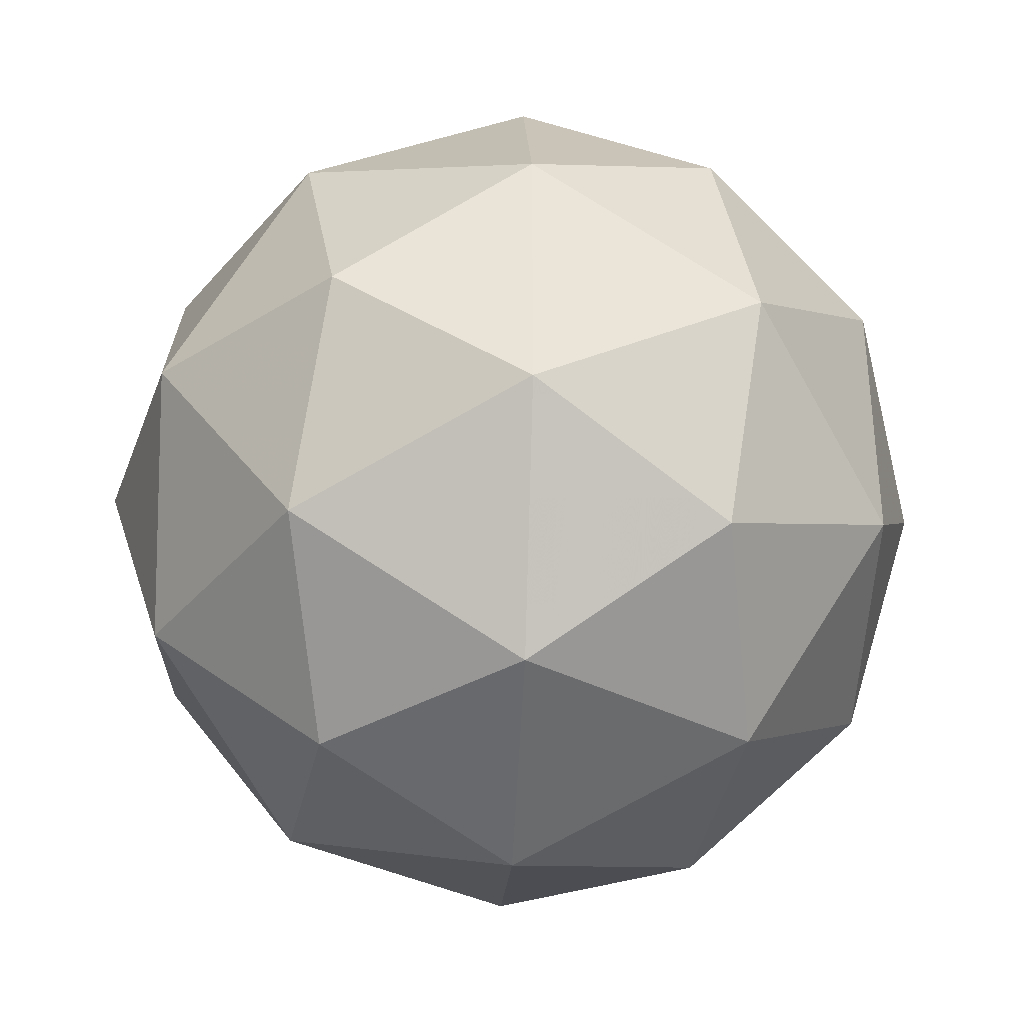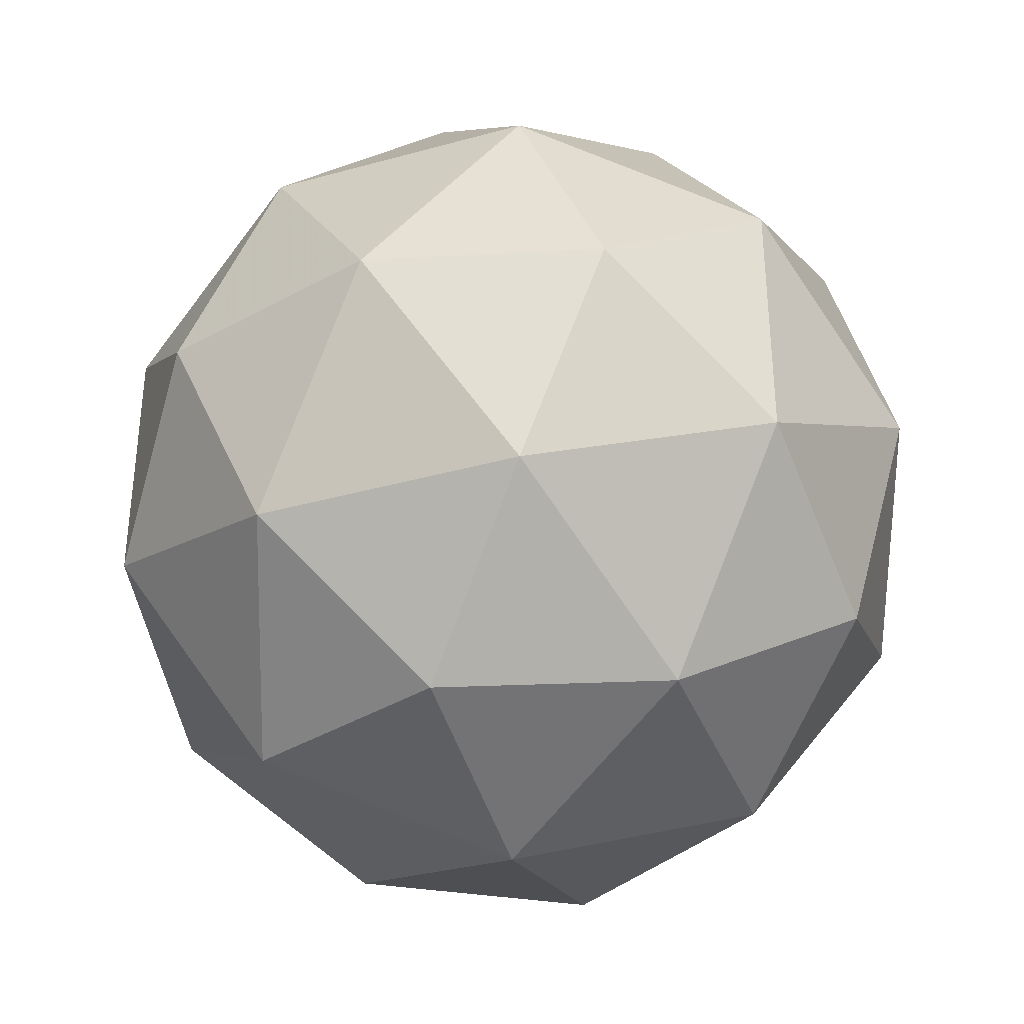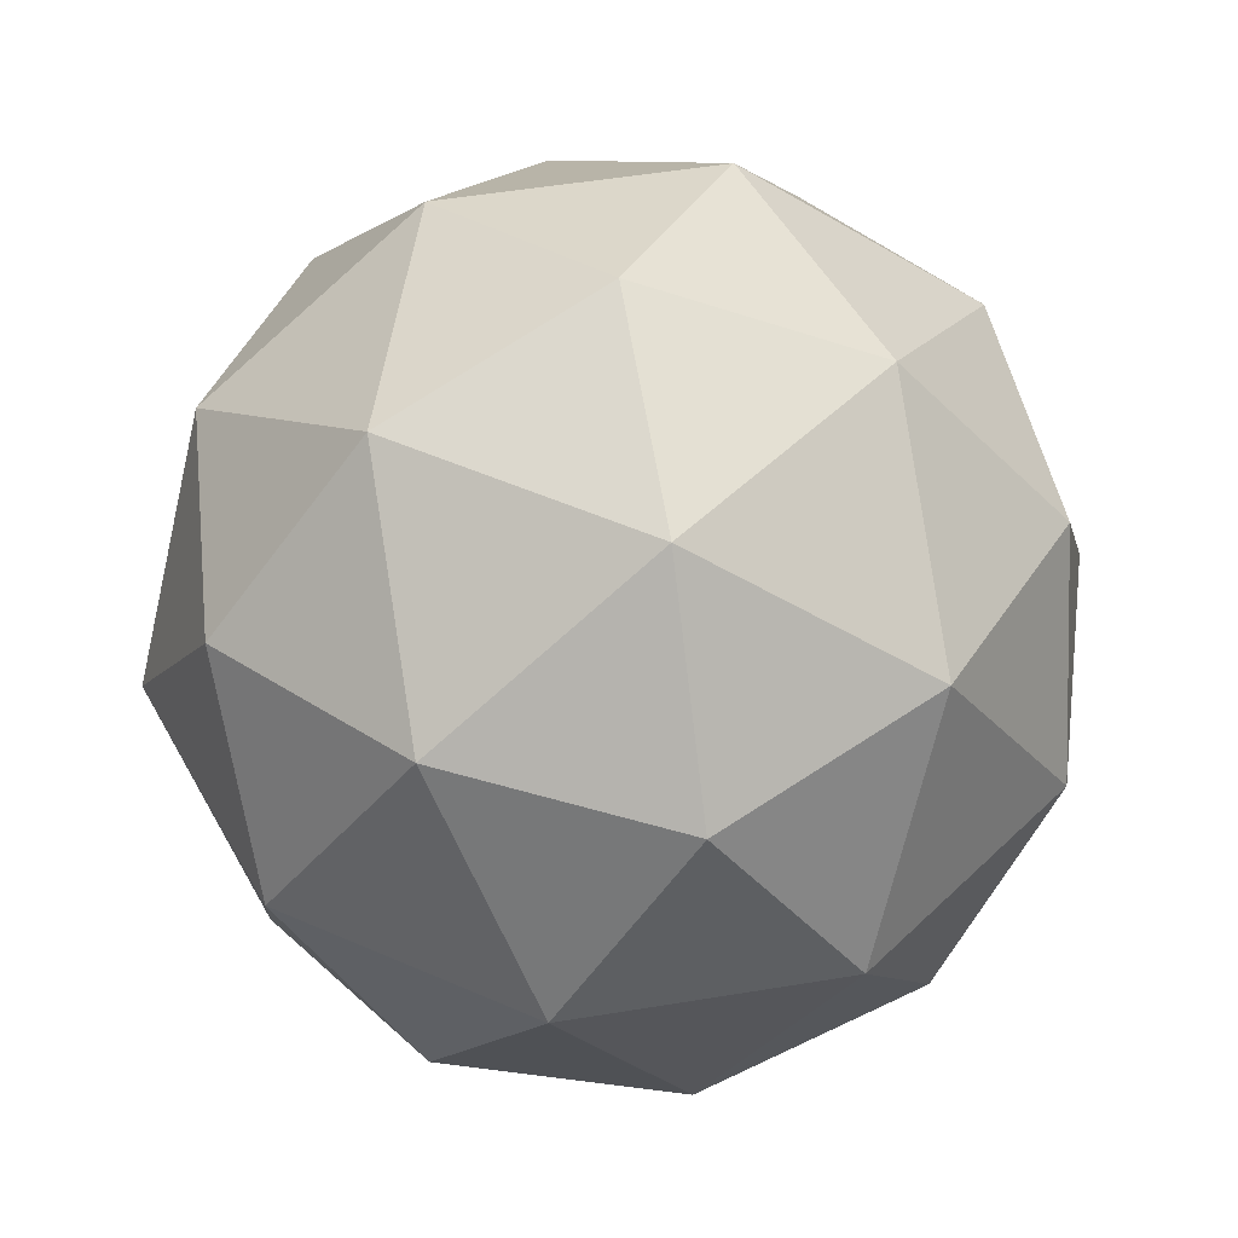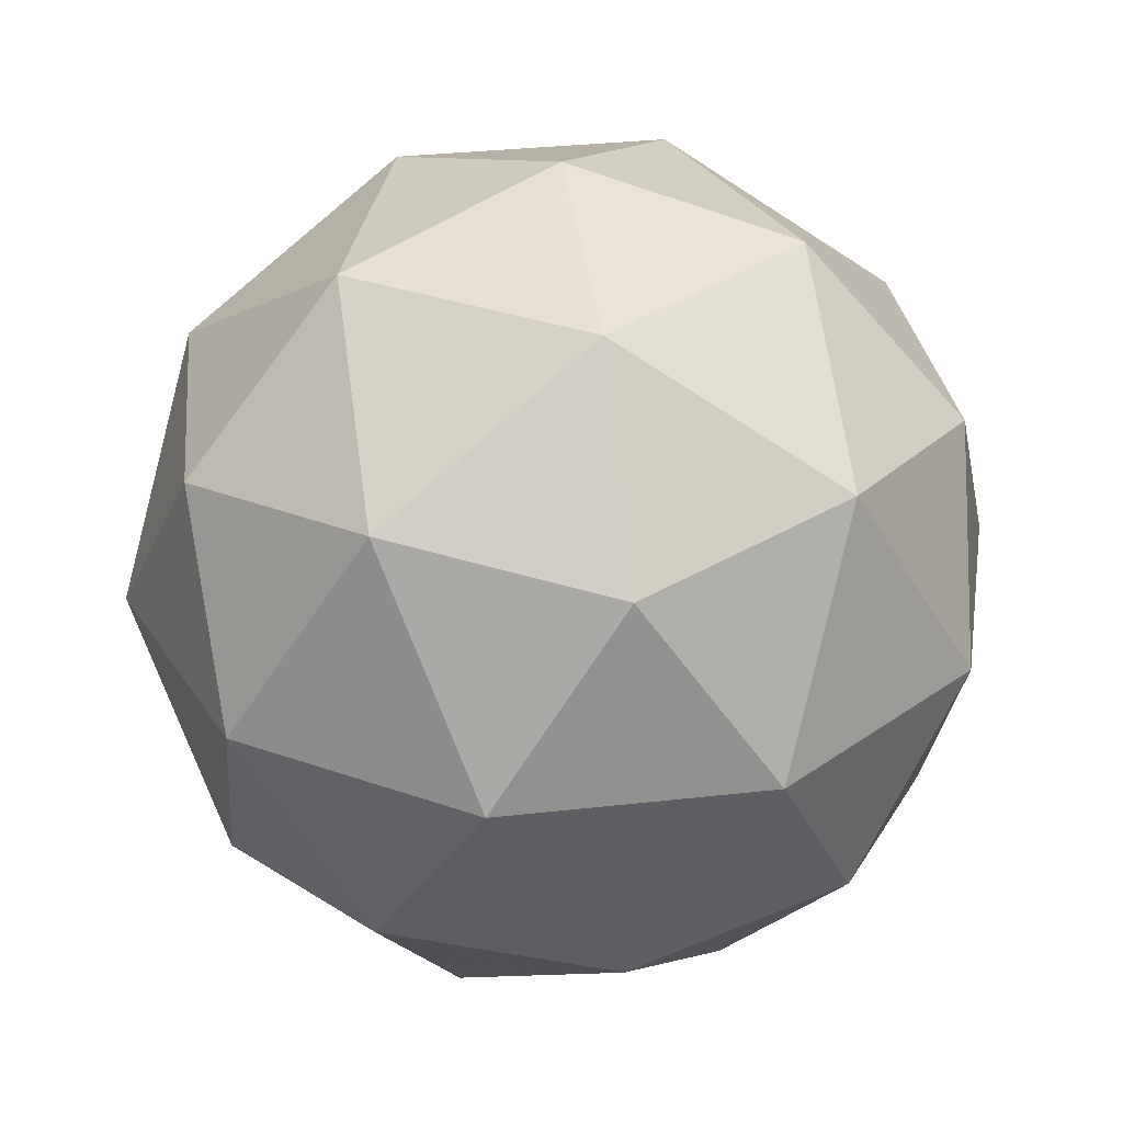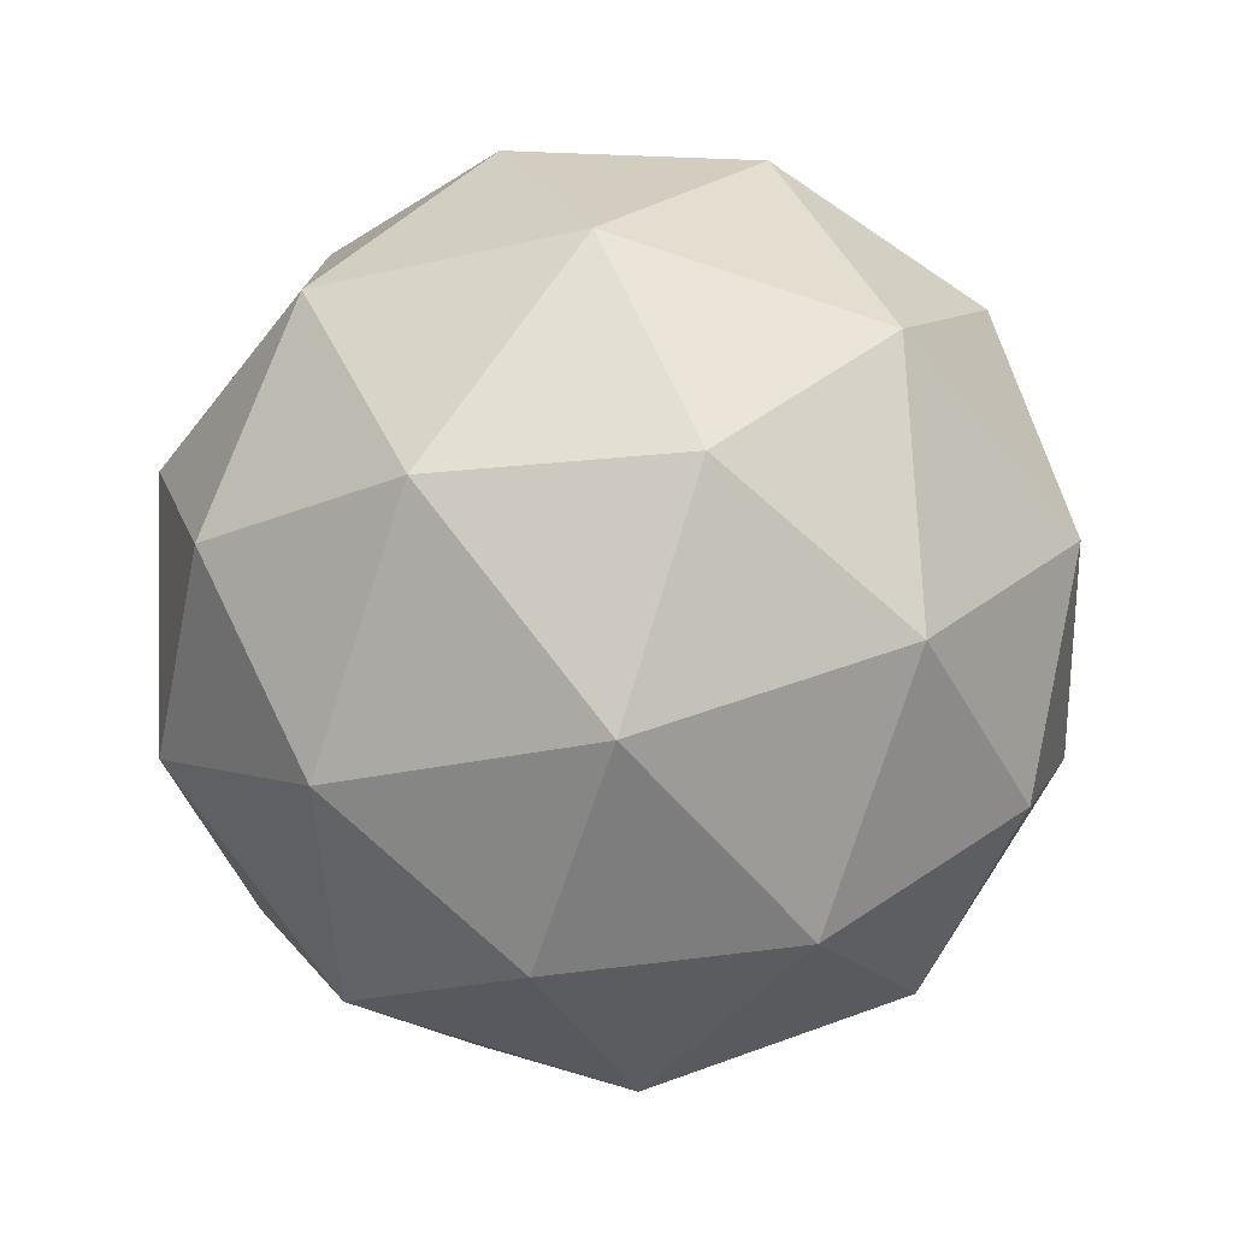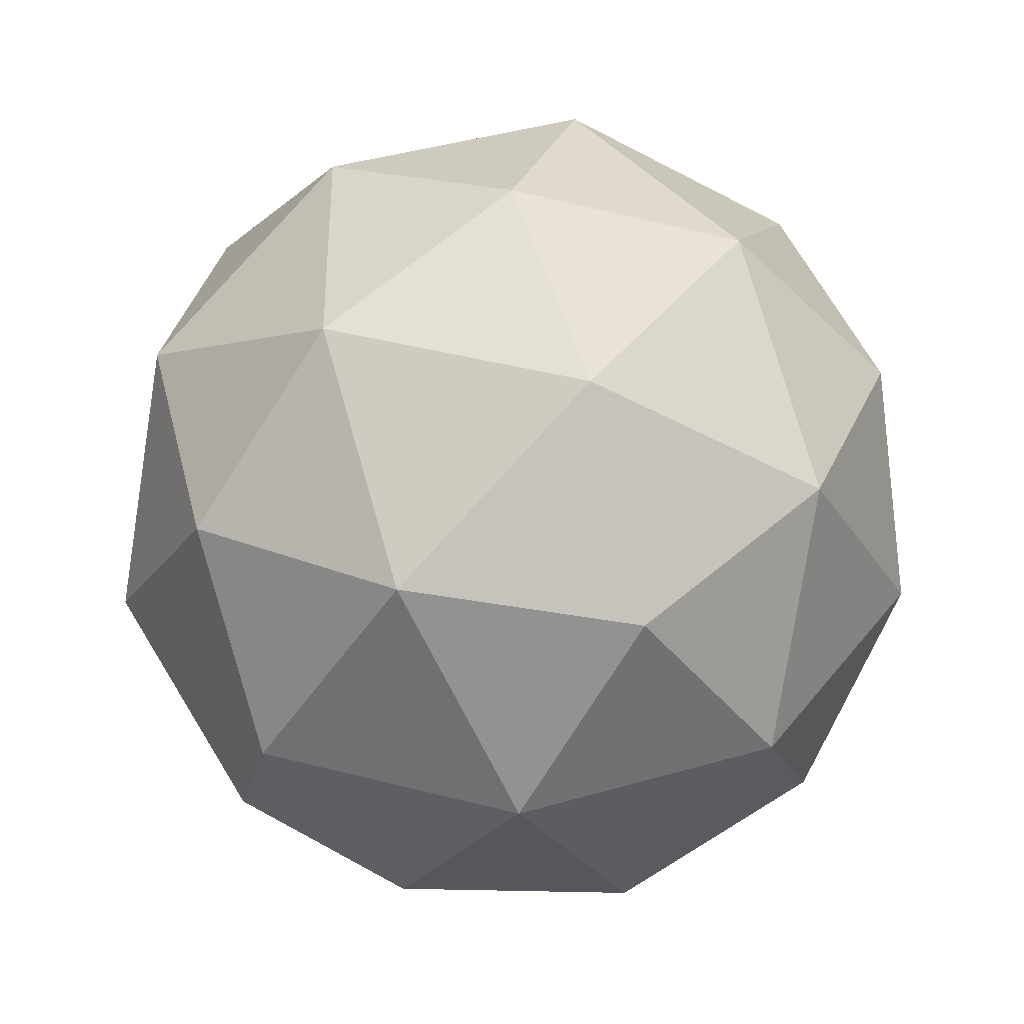
<metadata>
{"format":"obj","ext":"obj","renderer":"f3d","projection":"perspective","resolution":1024,"background":"white","views":[{"elev":-35.3,"azim":-156.2,"up":"+Z"},{"elev":-36.9,"azim":168.1,"up":"+Z"},{"elev":50.8,"azim":-136.3,"up":"+Y"},{"elev":31.6,"azim":-63.2,"up":"+Y"},{"elev":-77.2,"azim":130.3,"up":"+Z"},{"elev":42.9,"azim":143.1,"up":"+Y"}]}
</metadata>
<code>
g ADEL-i12-g35-s1988
v -3104 -5741 -1418
v -3015 -5709 -1353
v -3138 -5709 -1313
v -2952 -5625 -1307
v -2926 -5641 -1418
v -3215 -5709 -1418
v -3138 -5709 -1523
v -3015 -5709 -1483
v -2905 -5531 -1353
v -3162 -5625 -1239
v -3049 -5641 -1248
v -3104 -5531 -1208
v -3292 -5625 -1418
v -3249 -5641 -1313
v -3304 -5531 -1353
v -3162 -5625 -1596
v -3249 -5641 -1523
v -3228 -5531 -1588
v -2952 -5625 -1528
v -3049 -5641 -1588
v -2981 -5531 -1588
v -2981 -5531 -1248
v -3228 -5531 -1248
v -3304 -5531 -1483
v -3104 -5531 -1628
v -2905 -5531 -1483
v -3046 -5437 -1239
v -2960 -5420 -1313
v -3070 -5352 -1313
v -3256 -5437 -1307
v -3160 -5420 -1248
v -3194 -5352 -1353
v -3256 -5437 -1528
v -3283 -5420 -1418
v -3194 -5352 -1483
v -3046 -5437 -1596
v -3160 -5420 -1588
v -3070 -5352 -1523
v -2916 -5437 -1418
v -2960 -5420 -1523
v -2994 -5352 -1418
v -3104 -5321 -1418
f 1 2 3
f 4 2 5
f 1 3 6
f 1 6 7
f 1 7 8
f 4 5 9
f 10 11 12
f 13 14 15
f 16 17 18
f 19 20 21
f 4 9 22
f 10 12 23
f 13 15 24
f 16 18 25
f 19 21 26
f 27 28 29
f 30 31 32
f 33 34 35
f 36 37 38
f 39 40 41
f 41 38 42
f 41 40 38
f 40 36 38
f 38 35 42
f 38 37 35
f 37 33 35
f 35 32 42
f 35 34 32
f 34 30 32
f 32 29 42
f 32 31 29
f 31 27 29
f 29 41 42
f 29 28 41
f 28 39 41
f 26 40 39
f 26 21 40
f 21 36 40
f 25 37 36
f 25 18 37
f 18 33 37
f 24 34 33
f 24 15 34
f 15 30 34
f 23 31 30
f 23 12 31
f 12 27 31
f 22 28 27
f 22 9 28
f 9 39 28
f 21 25 36
f 21 20 25
f 20 16 25
f 18 24 33
f 18 17 24
f 17 13 24
f 15 23 30
f 15 14 23
f 14 10 23
f 12 22 27
f 12 11 22
f 11 4 22
f 9 26 39
f 9 5 26
f 5 19 26
f 8 20 19
f 8 7 20
f 7 16 20
f 7 17 16
f 7 6 17
f 6 13 17
f 6 14 13
f 6 3 14
f 3 10 14
f 5 8 19
f 5 2 8
f 2 1 8
f 3 11 10
f 3 2 11
f 2 4 11
f 2 4 11

</code>
